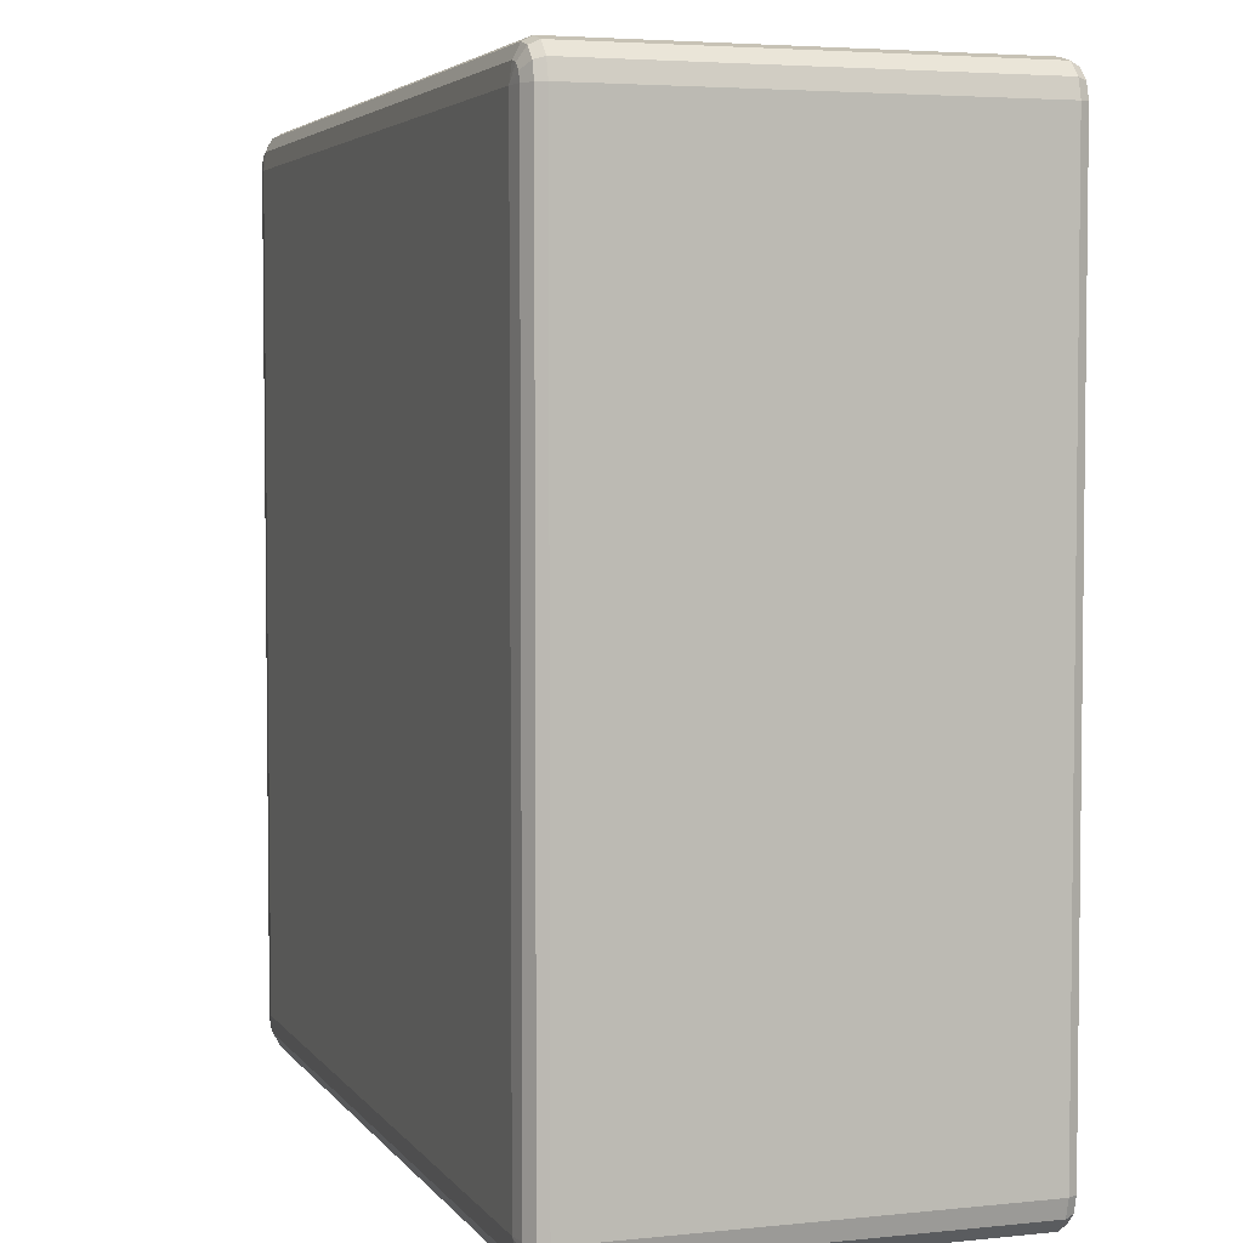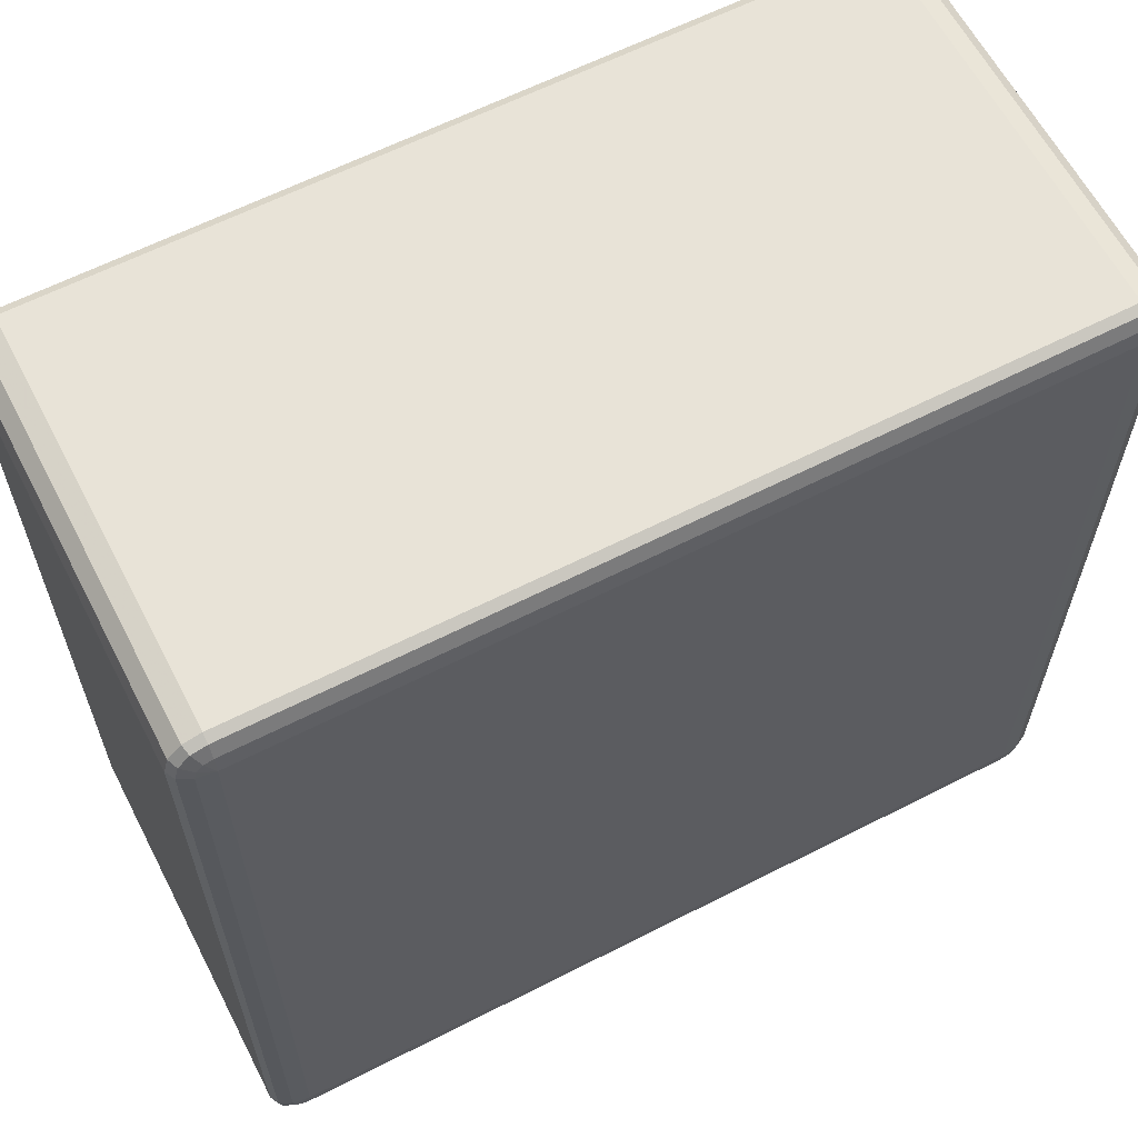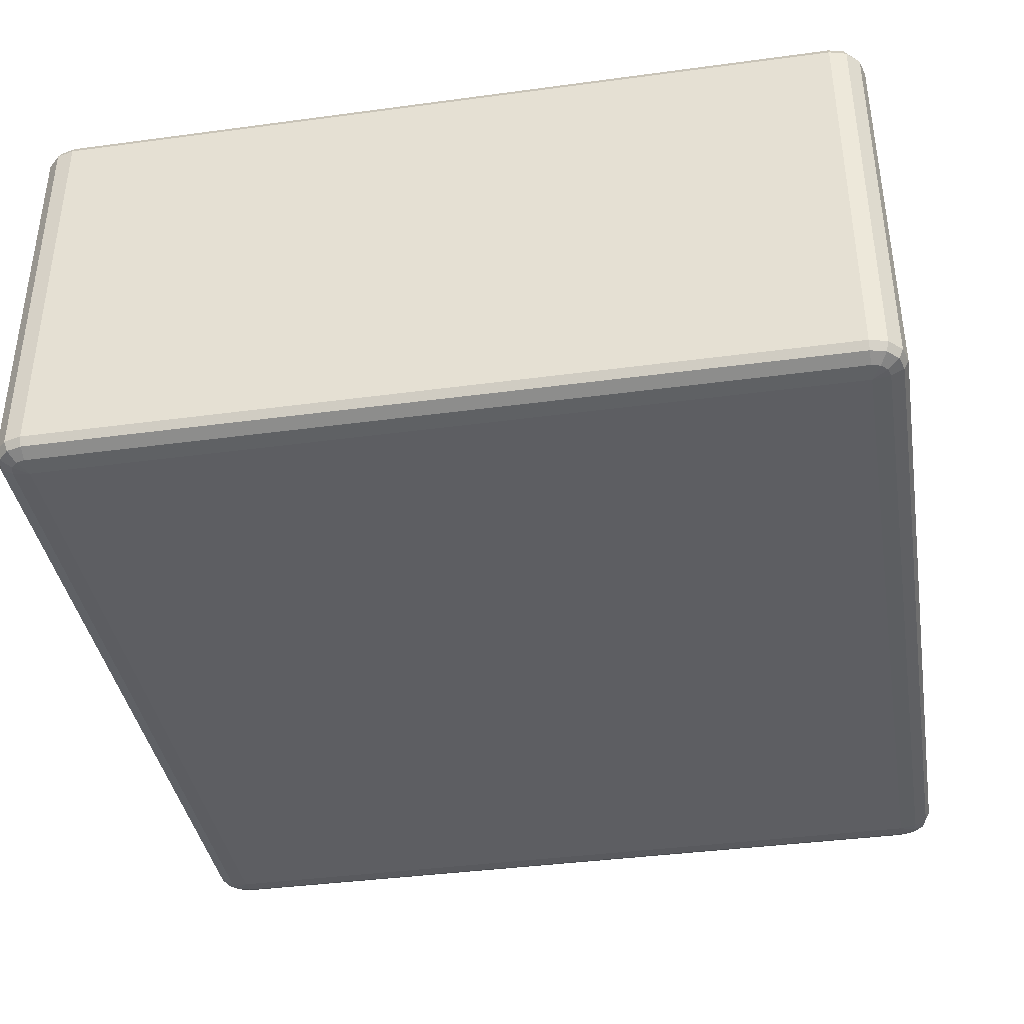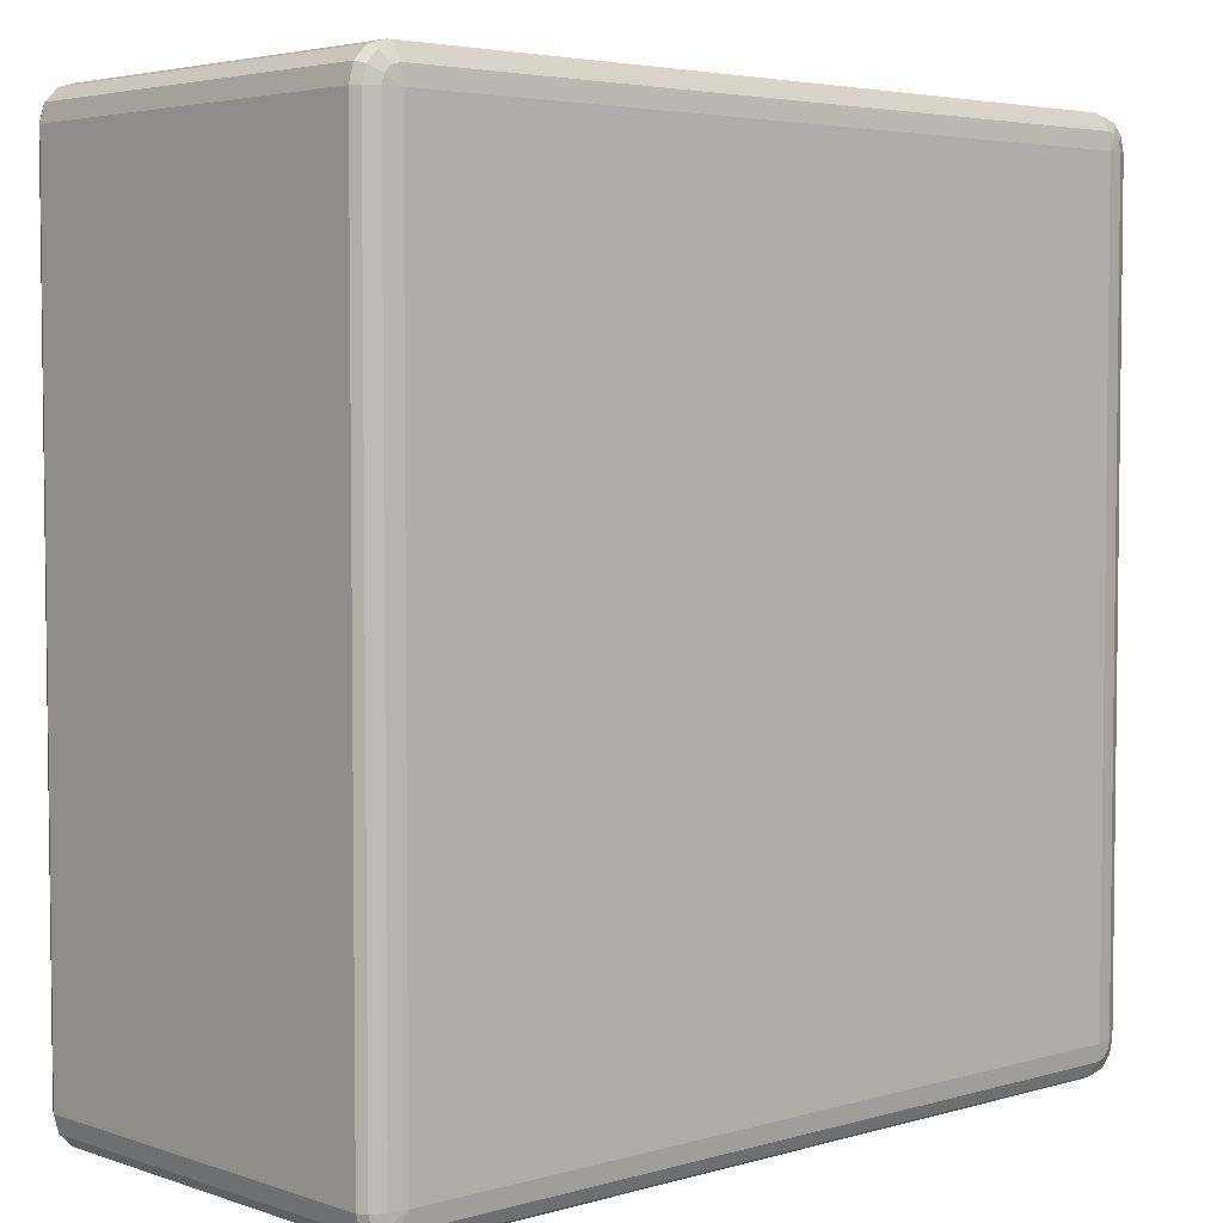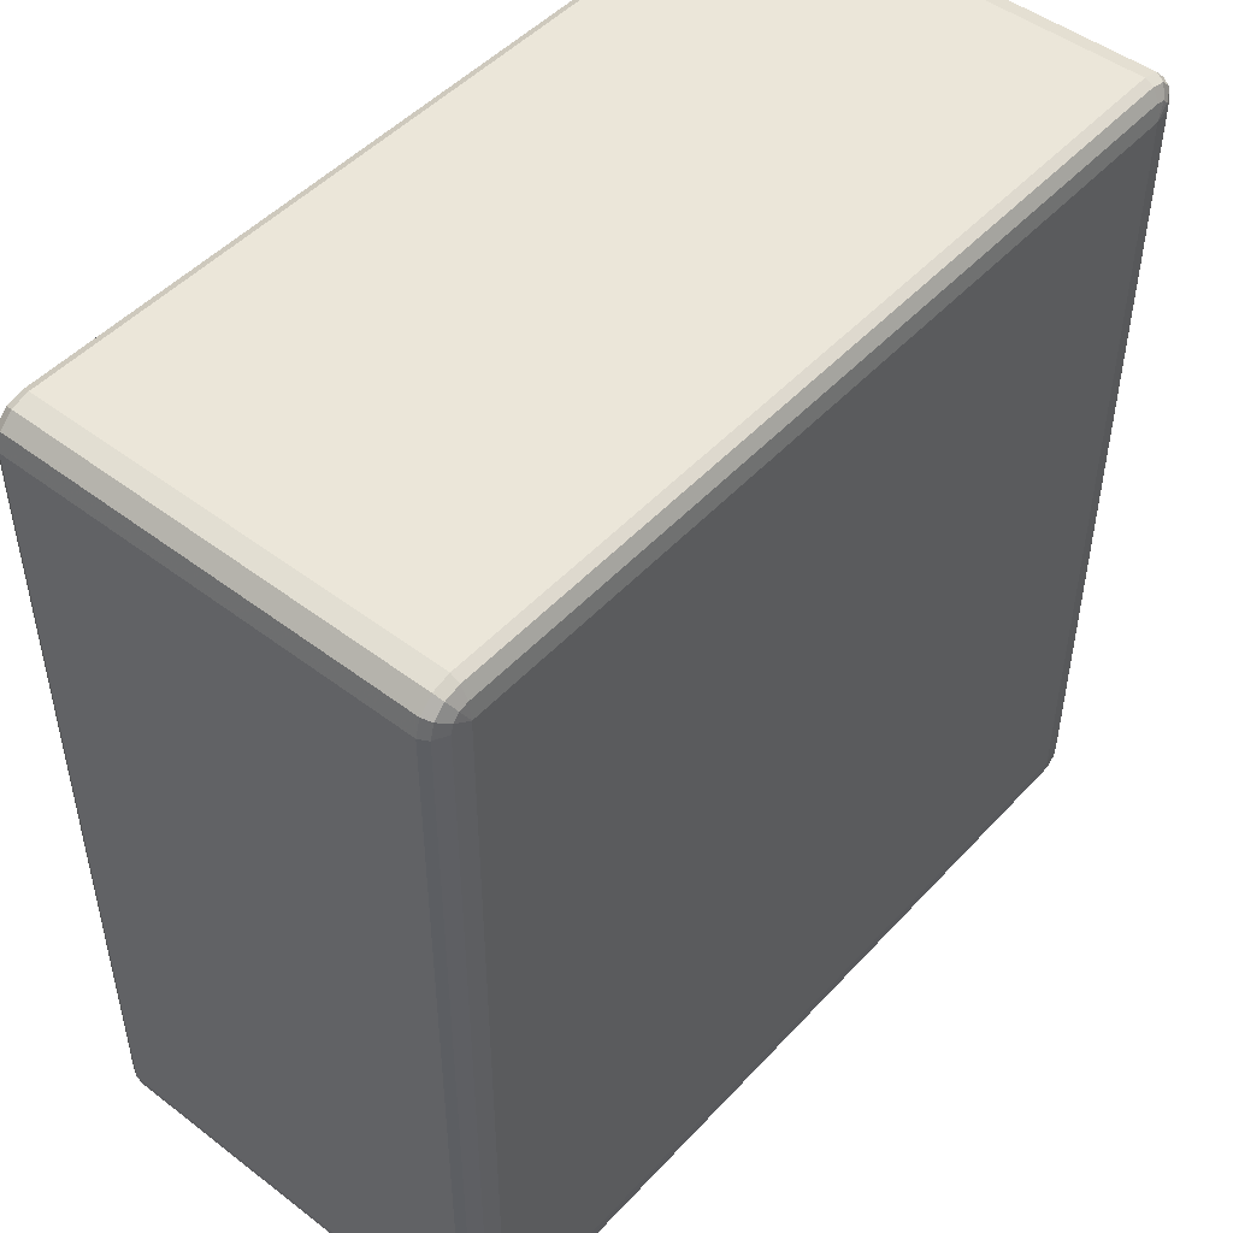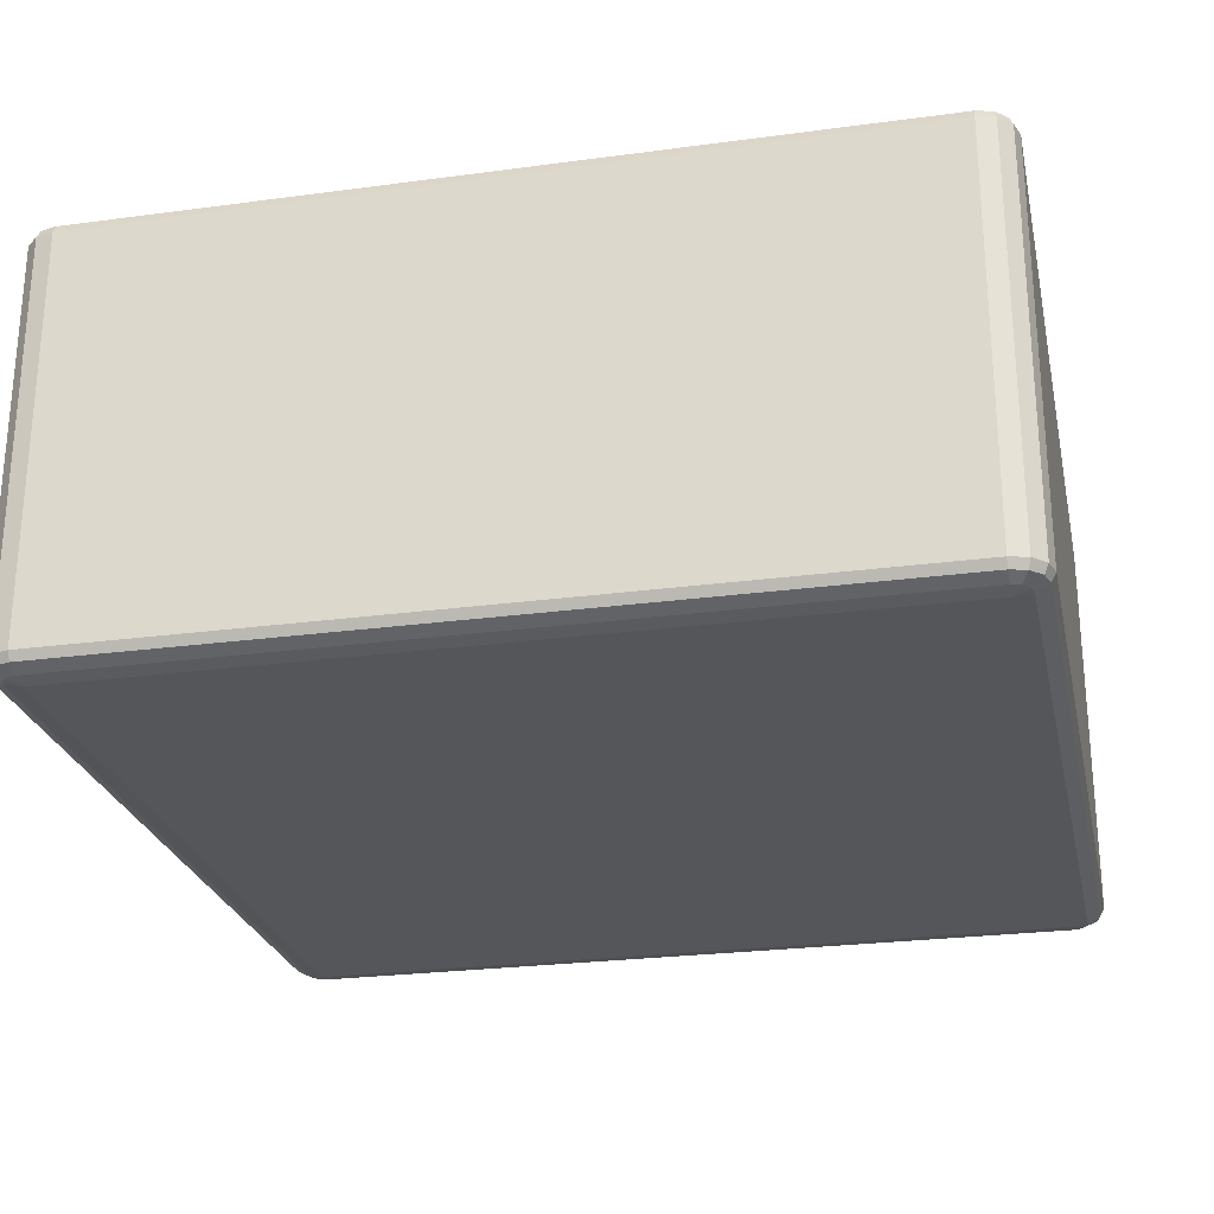
<metadata>
{"format":"obj","ext":"obj","renderer":"f3d","projection":"perspective","resolution":1024,"background":"white","views":[{"elev":4.2,"azim":71.2,"up":"+Z"},{"elev":62.2,"azim":-27.4,"up":"+Z"},{"elev":-38.9,"azim":-80.4,"up":"+Y"},{"elev":4.2,"azim":-42.8,"up":"+Z"},{"elev":48.4,"azim":-49.6,"up":"+Z"},{"elev":-25.4,"azim":102.2,"up":"+Y"}]}
</metadata>
<code>
v -7650 2378 -4850
v -7650 1918 -4850
v -7670 1918 -4855
v -7670 2378 -4855
v -7685 1918 -4870
v -7685 2378 -4870
v -7690 1918 -4890
v -7690 2378 -4890
v -7690 1918 -5810
v -7690 2378 -5810
v -7685 1918 -5830
v -7685 2378 -5830
v -7670 1918 -5845
v -7670 2378 -5845
v -7650 1918 -5850
v -7650 2378 -5850
v -6730 1918 -5850
v -6730 2378 -5850
v -6710 1918 -5845
v -6710 2378 -5845
v -6695 1918 -5830
v -6695 2378 -5830
v -6690 1918 -5810
v -6690 2378 -5810
v -6690 1918 -4890
v -6690 2378 -4890
v -6695 1918 -4870
v -6695 2378 -4870
v -6710 1918 -4855
v -6710 2378 -4855
v -6730 1918 -4850
v -6730 2378 -4850
v -7650 2388 -4855
v -7667 2388 -4860
v -6730 2388 -4855
v -7680 2388 -4873
v -6713 2388 -4860
v -7685 2388 -4890
v -6700 2388 -4873
v -7685 2388 -5810
v -6695 2388 -4890
v -7680 2388 -5827
v -6695 2388 -5810
v -7667 2388 -5840
v -6700 2388 -5827
v -7650 2388 -5845
v -6713 2388 -5840
v -6730 2388 -5845
v -6720 2395 -5827
v -6730 2395 -5830
v -7650 2395 -5830
v -7660 2395 -5827
v -7650 2398 -5810
v -7667 2395 -5820
v -7670 2395 -5810
v -6730 2398 -5810
v -7670 2395 -4890
v -7650 2398 -4890
v -7667 2395 -4880
v -7660 2395 -4873
v -7650 2395 -4870
v -6730 2398 -4890
v -6730 2395 -4870
v -6720 2395 -4873
v -6713 2395 -4880
v -6710 2395 -4890
v -6710 2395 -5810
v -6713 2395 -5820
v -7667 1908 -4860
v -7650 1908 -4855
v -7680 1908 -4873
v -6730 1908 -4855
v -7685 1908 -4890
v -6713 1908 -4860
v -7685 1908 -5810
v -6700 1908 -4873
v -7680 1908 -5827
v -6695 1908 -4890
v -7667 1908 -5840
v -6695 1908 -5810
v -7650 1908 -5845
v -6700 1908 -5827
v -6730 1908 -5845
v -6713 1908 -5840
v -6730 1901 -5830
v -6720 1901 -5827
v -6713 1901 -5820
v -6710 1901 -5810
v -6730 1898 -5810
v -6710 1901 -4890
v -7650 1901 -5830
v -6713 1901 -4880
v -7660 1901 -5827
v -6720 1901 -4873
v -7667 1901 -5820
v -7650 1898 -5810
v -7670 1901 -5810
v -7670 1901 -4890
v -6730 1898 -4890
v -7650 1898 -4890
v -7667 1901 -4880
v -6730 1901 -4870
v -7660 1901 -4873
v -7650 1901 -4870
f 3 2 1
f 1 4 3
f 5 3 4
f 4 6 5
f 7 5 6
f 6 8 7
f 9 7 8
f 8 10 9
f 11 9 10
f 10 12 11
f 13 11 12
f 12 14 13
f 15 13 14
f 14 16 15
f 17 15 16
f 16 18 17
f 19 17 18
f 18 20 19
f 21 19 20
f 20 22 21
f 23 21 22
f 22 24 23
f 25 23 24
f 24 26 25
f 27 25 26
f 26 28 27
f 29 27 28
f 28 30 29
f 31 29 30
f 30 32 31
f 2 31 32
f 32 1 2
f 4 1 33
f 33 34 4
f 6 4 34
f 35 33 1
f 1 32 35
f 34 36 6
f 8 6 36
f 37 35 32
f 32 30 37
f 36 38 8
f 10 8 38
f 39 37 30
f 30 28 39
f 38 40 10
f 12 10 40
f 41 39 28
f 28 26 41
f 40 42 12
f 14 12 42
f 43 41 26
f 26 24 43
f 42 44 14
f 16 14 44
f 45 43 24
f 24 22 45
f 44 46 16
f 18 16 46
f 47 45 22
f 22 20 47
f 20 18 48
f 48 47 20
f 46 48 18
f 45 47 49
f 47 48 50
f 50 49 47
f 48 46 51
f 51 50 48
f 52 51 46
f 46 44 52
f 50 51 53
f 51 52 53
f 54 52 44
f 52 54 53
f 44 42 54
f 55 54 42
f 54 55 53
f 42 40 55
f 53 56 50
f 49 50 56
f 57 55 40
f 40 38 57
f 58 53 55
f 55 57 58
f 56 53 58
f 59 57 38
f 57 59 58
f 38 36 59
f 60 59 36
f 59 60 58
f 36 34 60
f 61 60 34
f 60 61 58
f 34 33 61
f 62 58 61
f 58 62 56
f 63 61 33
f 61 63 62
f 33 35 63
f 64 63 35
f 63 64 62
f 35 37 64
f 65 64 37
f 64 65 62
f 37 39 65
f 65 66 62
f 66 65 39
f 56 62 66
f 39 41 66
f 67 66 41
f 66 67 56
f 41 43 67
f 67 68 56
f 68 67 43
f 68 49 56
f 43 45 68
f 49 68 45
f 2 3 69
f 69 70 2
f 31 2 70
f 71 69 3
f 3 5 71
f 70 72 31
f 29 31 72
f 73 71 5
f 5 7 73
f 72 74 29
f 27 29 74
f 75 73 7
f 7 9 75
f 74 76 27
f 25 27 76
f 77 75 9
f 9 11 77
f 76 78 25
f 23 25 78
f 79 77 11
f 11 13 79
f 78 80 23
f 21 23 80
f 81 79 13
f 13 15 81
f 80 82 21
f 19 21 82
f 83 81 15
f 15 17 83
f 17 19 84
f 84 83 17
f 82 84 19
f 81 83 85
f 83 84 86
f 86 85 83
f 84 82 87
f 87 86 84
f 88 87 82
f 82 80 88
f 87 89 86
f 88 89 87
f 86 89 85
f 90 88 80
f 80 78 90
f 85 91 81
f 91 85 89
f 79 81 91
f 92 90 78
f 78 76 92
f 91 93 79
f 77 79 93
f 94 92 76
f 76 74 94
f 93 95 77
f 75 77 95
f 91 96 93
f 93 96 95
f 89 96 91
f 95 97 75
f 95 96 97
f 73 75 97
f 97 98 73
f 98 97 96
f 71 73 98
f 96 89 99
f 99 89 88
f 88 90 99
f 92 99 90
f 94 99 92
f 96 100 98
f 99 100 96
f 98 101 71
f 98 100 101
f 69 71 101
f 102 99 94
f 100 99 102
f 102 94 74
f 74 72 102
f 101 103 69
f 101 100 103
f 70 69 103
f 102 104 100
f 103 100 104
f 104 102 72
f 103 104 70
f 72 70 104

</code>
